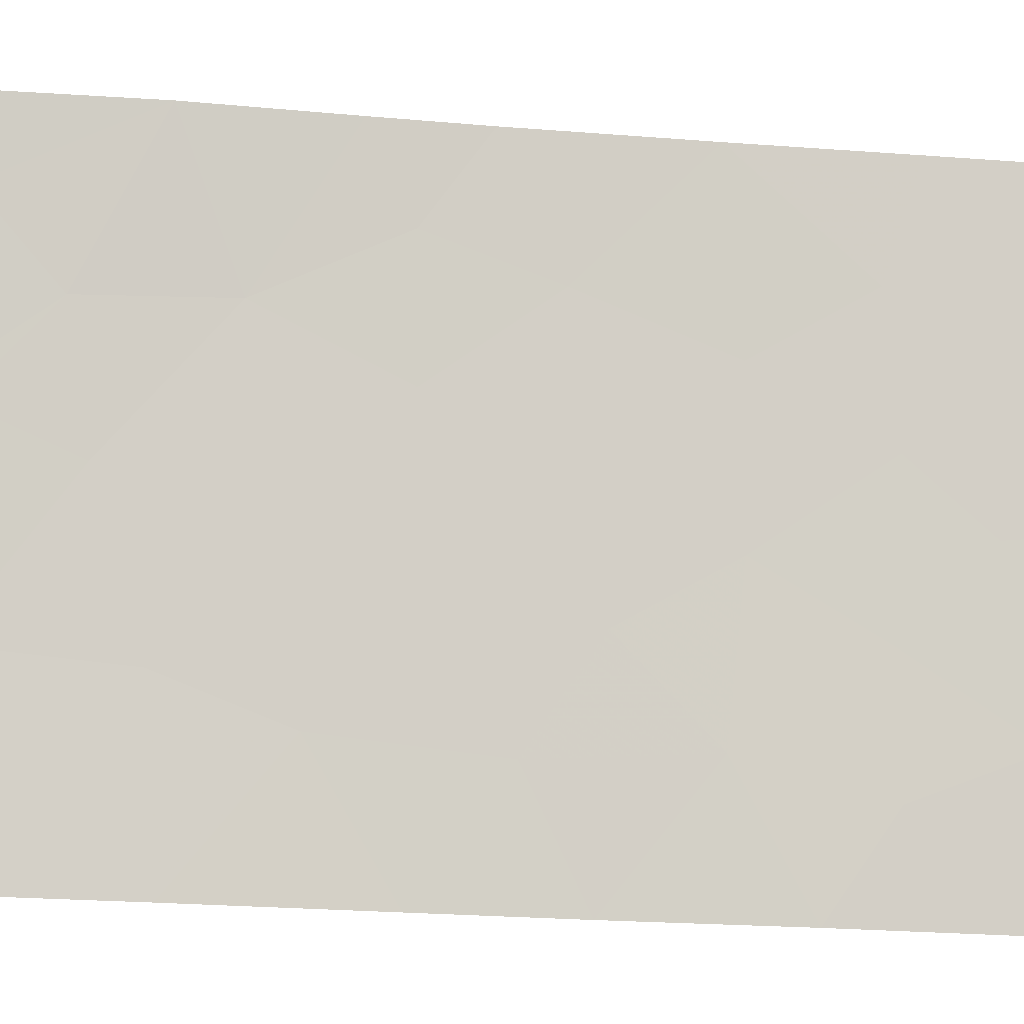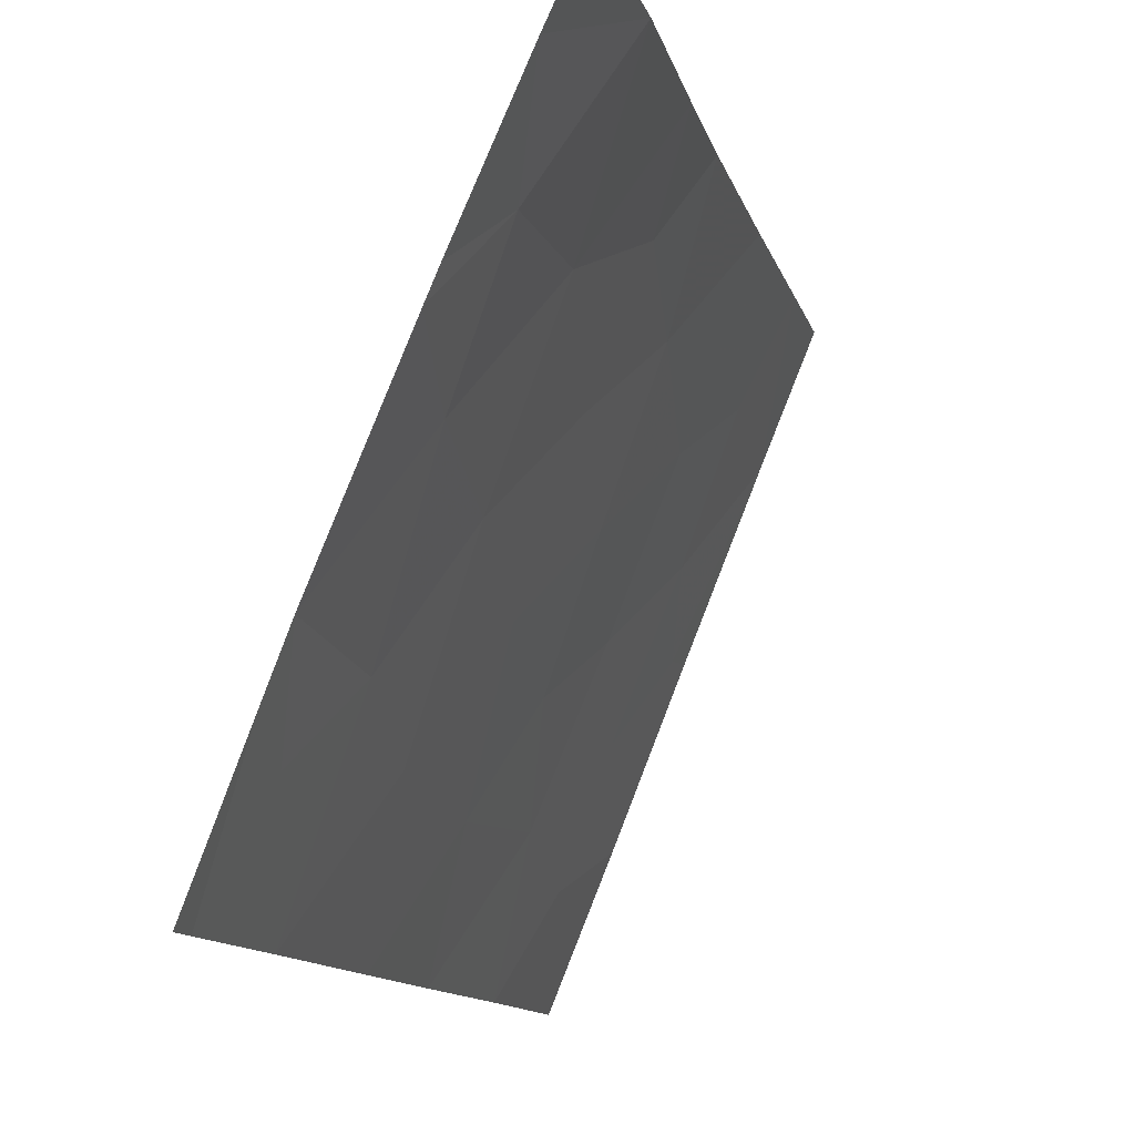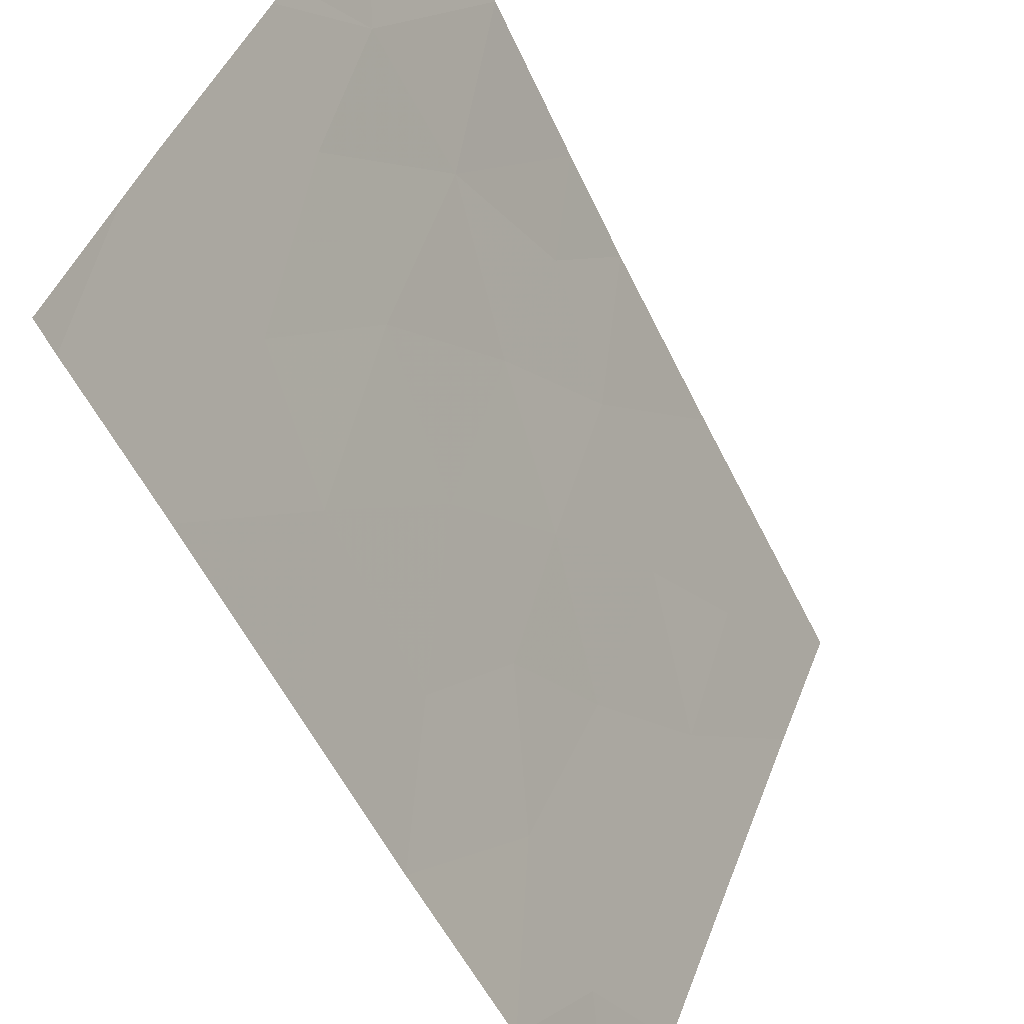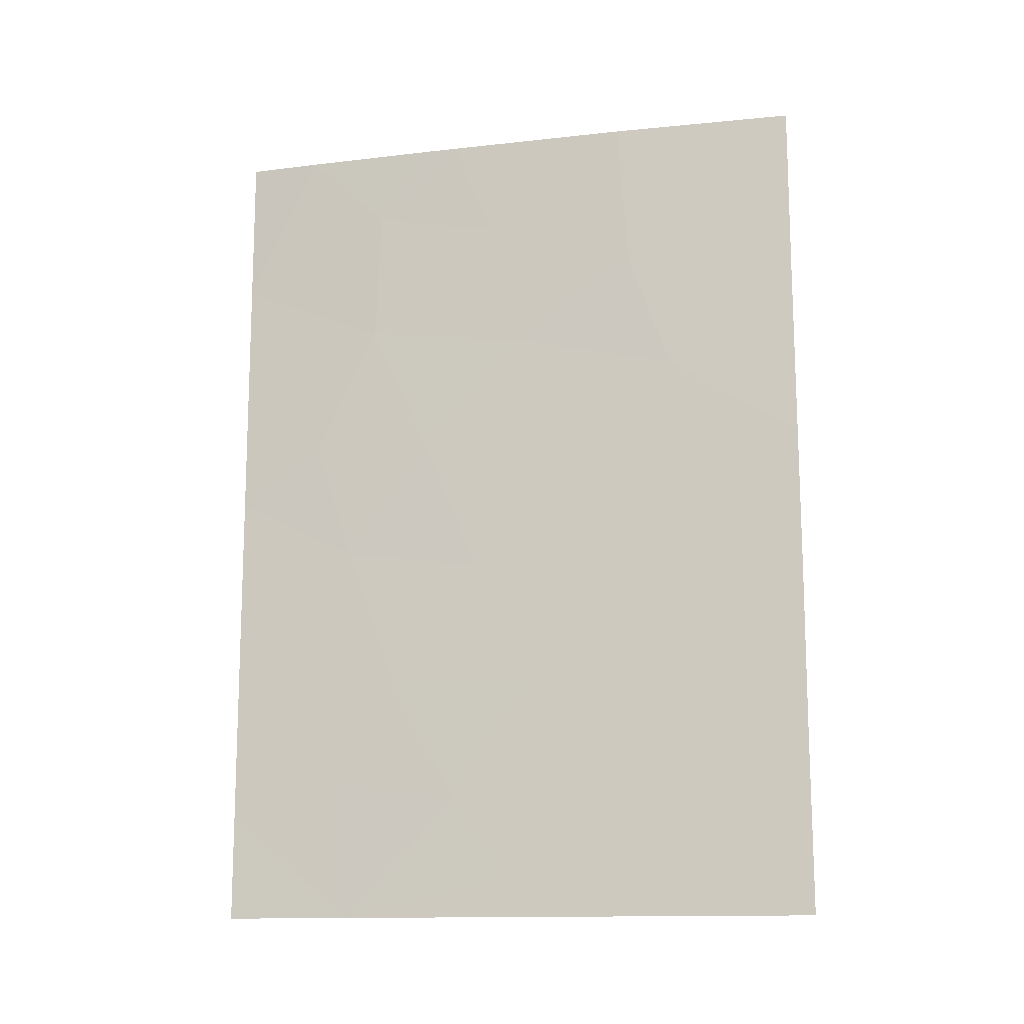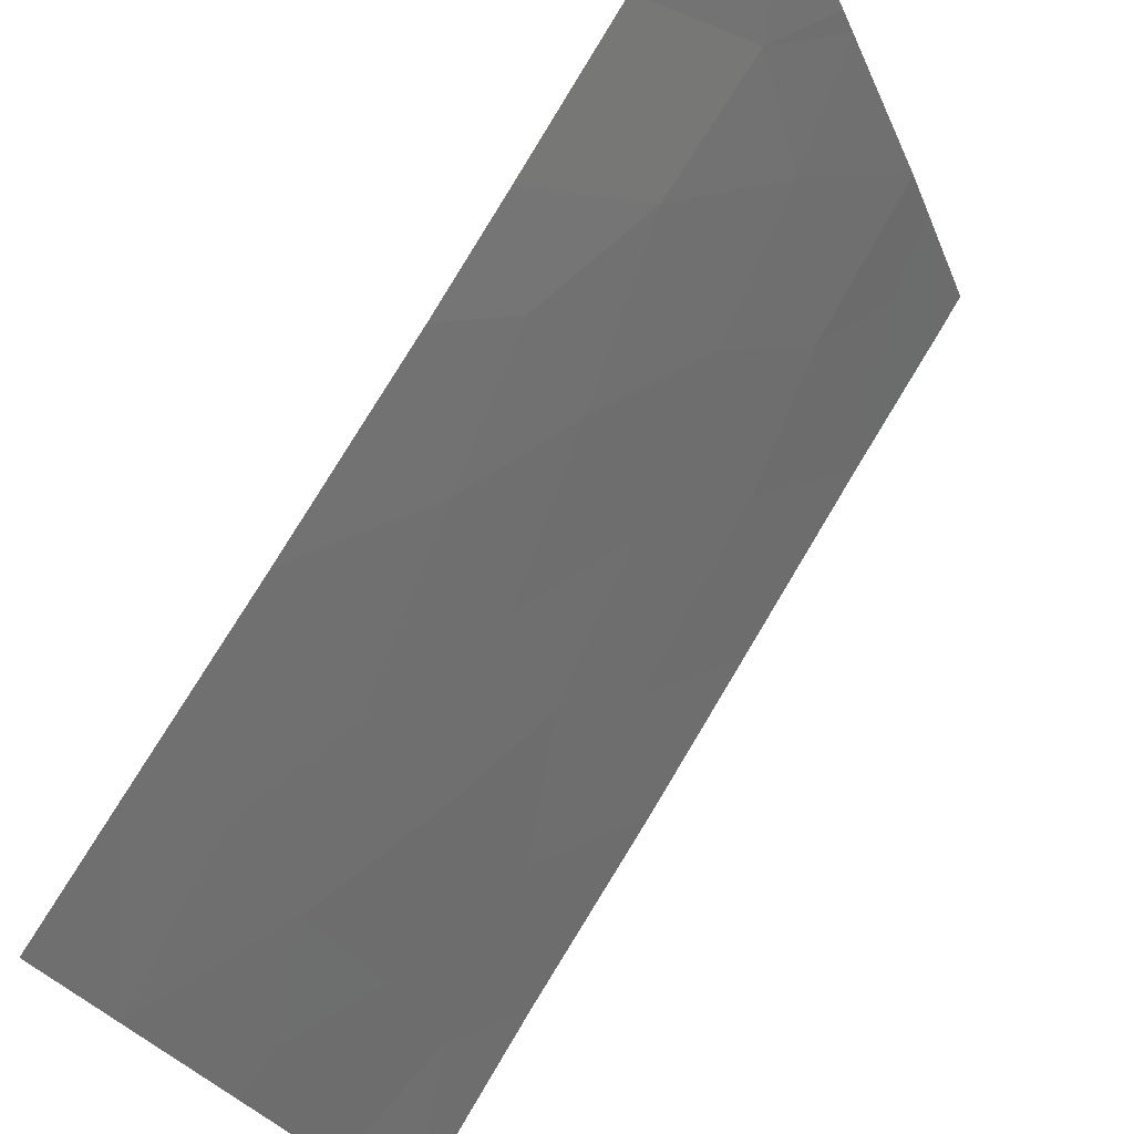
<metadata>
{"format":"obj","ext":"obj","renderer":"f3d","projection":"perspective","resolution":1024,"background":"white","views":[{"elev":-30.2,"azim":84.3,"up":"+Y"},{"elev":-11.8,"azim":13.8,"up":"+Y"},{"elev":-56.5,"azim":26.2,"up":"+Y"},{"elev":-13.4,"azim":-98.4,"up":"+Z"},{"elev":75.2,"azim":-148.8,"up":"+Y"}]}
</metadata>
<code>
v -81.83 98.35 -50
v -81.15 100 -50
v -82.26 97.23 -38
v -81.01 100 -40.12
v -81.73 98.58 -48.05
v -83.64 93.86 -50
v -83.23 94.9 -45.11
v -82.56 96.55 -44.8
v -82.91 95.72 -46.6
v -82.79 95.99 -49.44
v -81.15 100 -48.5
v -81.8 98.39 -44.53
v -83.84 93.35 -38.95
v -83.71 93.7 -38
v -81.46 99.06 -38
v -81.11 100 -43.67
v -81.03 100 -38
v -84.4 92 -50
v -84.38 92 -47.51
v -84.36 92 -38
v -84.37 92 -38.41
v -84.36 92 -40.38
v -82.63 96.33 -39.42
v -82.09 97.72 -46.53
v -83.42 94.45 -38
v -82.41 96.86 -38
v -81.07 100 -42.22
v -81.58 98.89 -42.84
v -81.13 100 -46.21
v -83.69 93.74 -41.83
v -82.76 96.05 -50
v -83.05 95.33 -43.22
v -83.77 93.55 -44.17
v -84.38 92 -43
v -84.4 92 -45.05
v -81.91 98.06 -41
v -83.88 93.26 -48.39
v -82.81 95.9 -41.29
v -82.26 97.26 -42.92
v -83.47 94.3 -40.14
v -83.71 93.7 -46.44
v -81.92 97.99 -39.08
v -83.24 94.87 -48.25
v -82.45 96.85 -48.31
f 5 1 11
f 6 31 10
f 42 3 26
f 11 29 5
f 3 42 15
f 4 17 15
f 19 18 37
f 18 6 37
f 11 1 2
f 14 20 21
f 22 13 21
f 13 14 21
f 8 24 12
f 26 25 23
f 29 16 12
f 16 28 12
f 1 10 31
f 9 24 8
f 34 33 30
f 9 41 43
f 16 27 28
f 22 34 30
f 29 12 24
f 27 4 36
f 36 28 27
f 25 13 40
f 41 19 37
f 35 41 33
f 9 44 24
f 7 33 41
f 33 7 32
f 7 9 8
f 12 39 8
f 25 14 13
f 23 42 26
f 28 39 12
f 34 35 33
f 39 38 32
f 4 42 36
f 42 23 36
f 23 38 36
f 1 44 10
f 10 44 43
f 7 8 32
f 38 39 36
f 44 5 24
f 7 41 9
f 33 32 30
f 39 32 8
f 38 40 30
f 5 29 24
f 28 36 39
f 42 4 15
f 19 41 35
f 9 43 44
f 37 43 41
f 37 6 43
f 10 43 6
f 44 1 5
f 13 22 40
f 23 40 38
f 25 40 23
f 30 32 38
f 30 40 22

</code>
